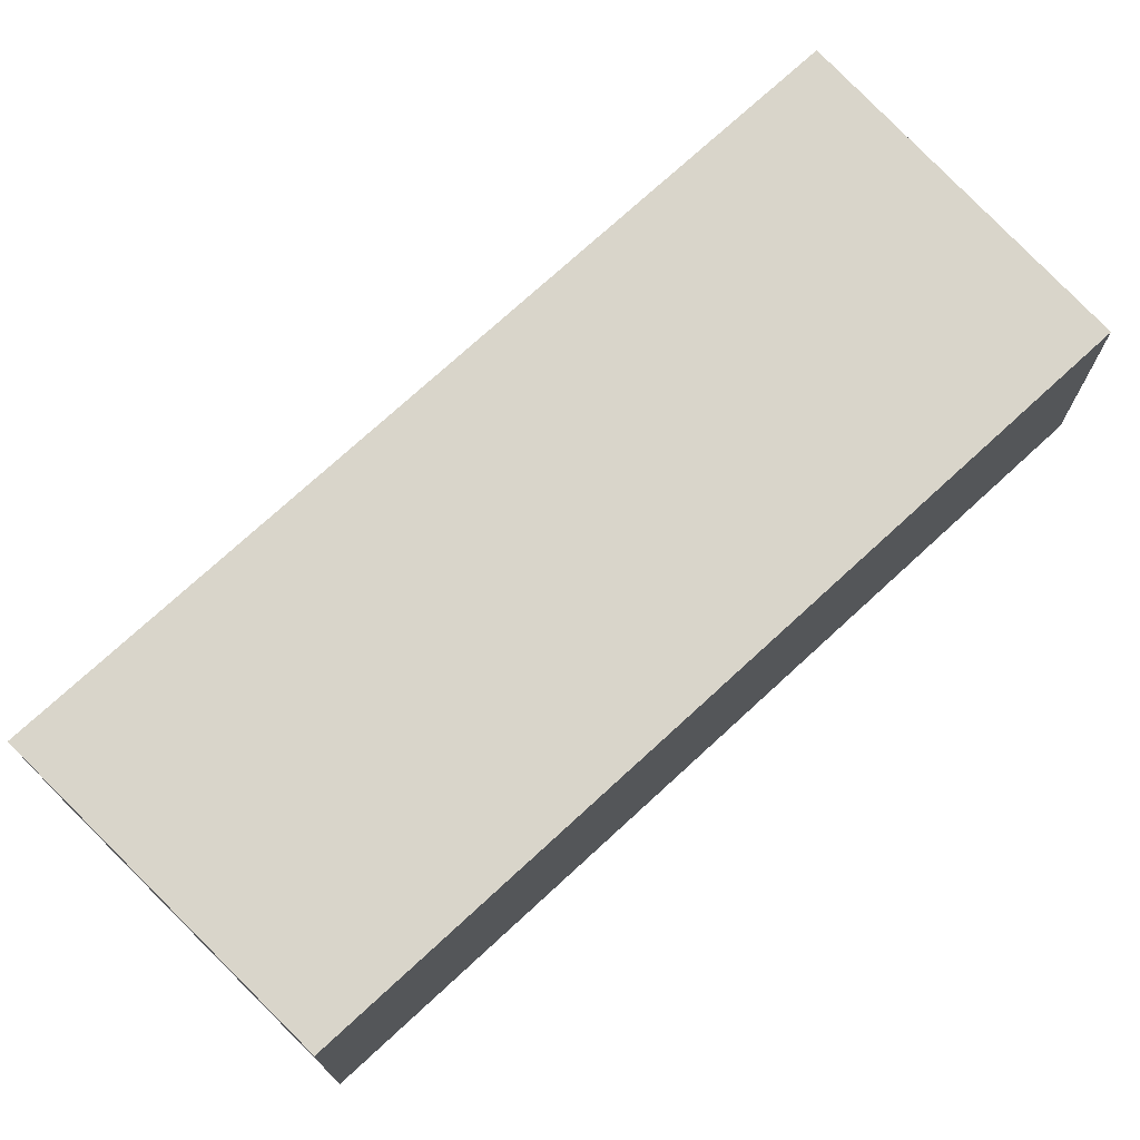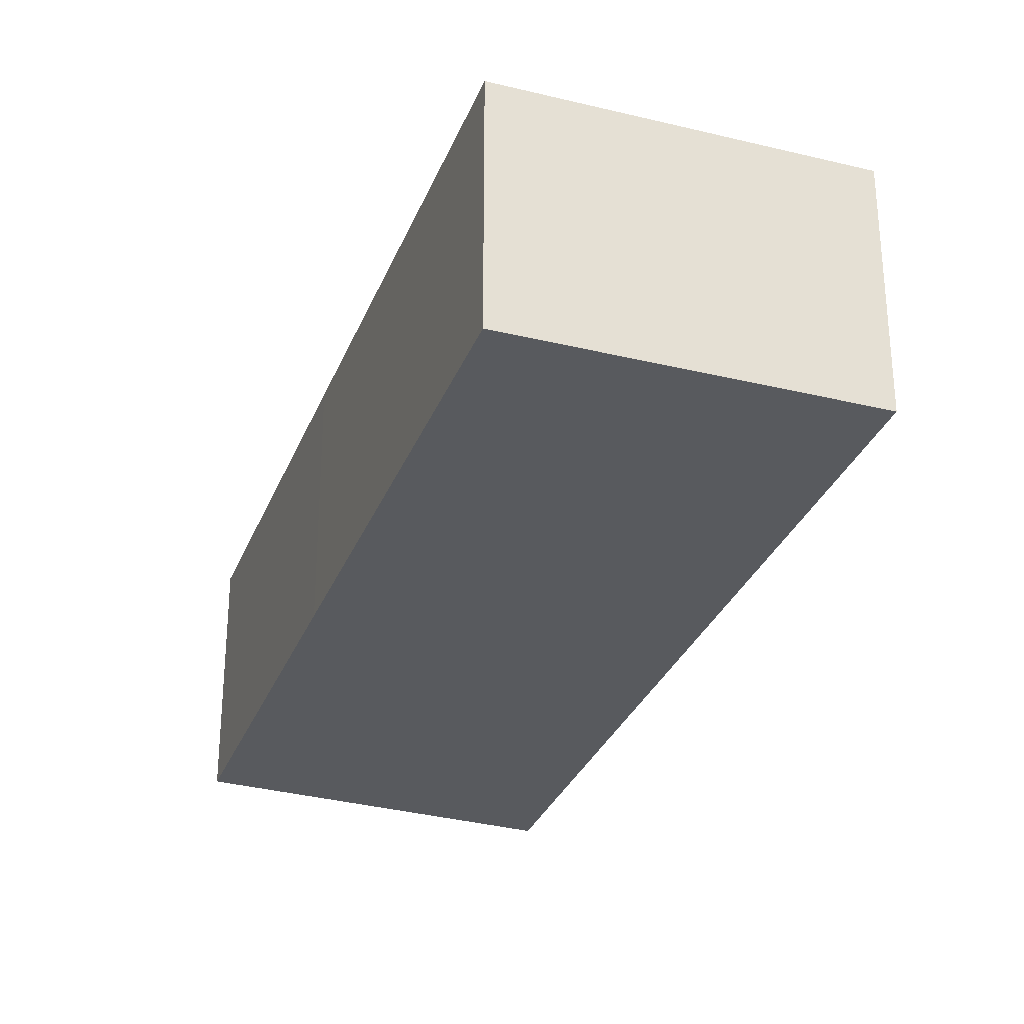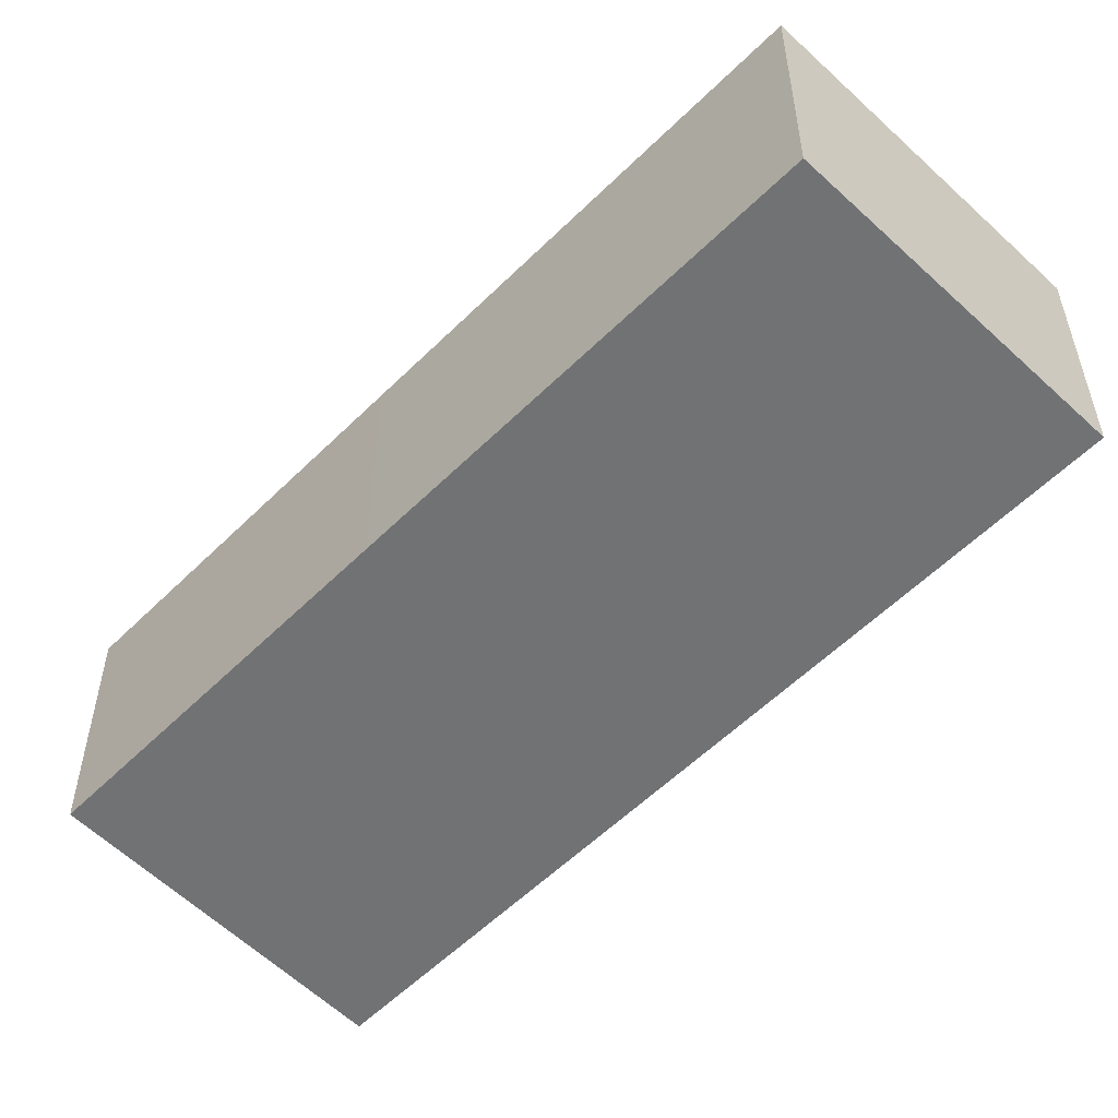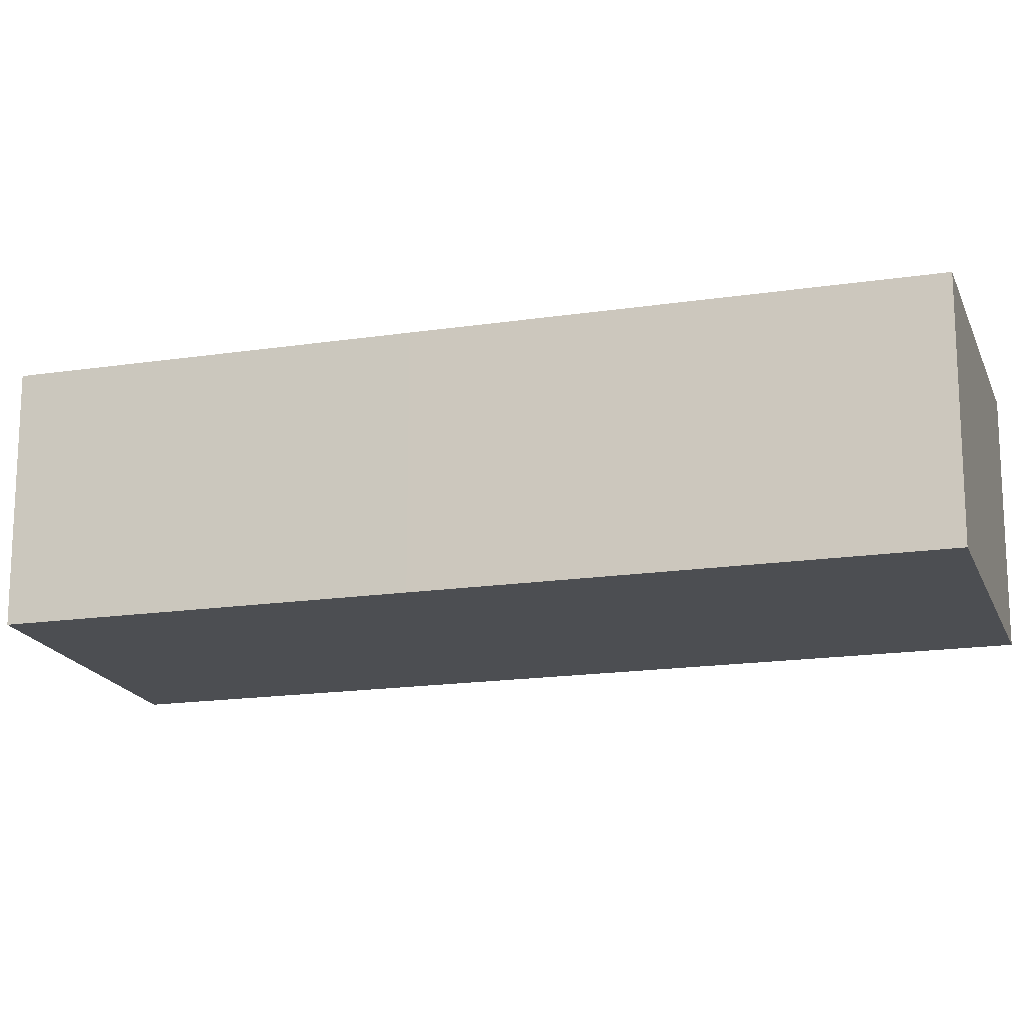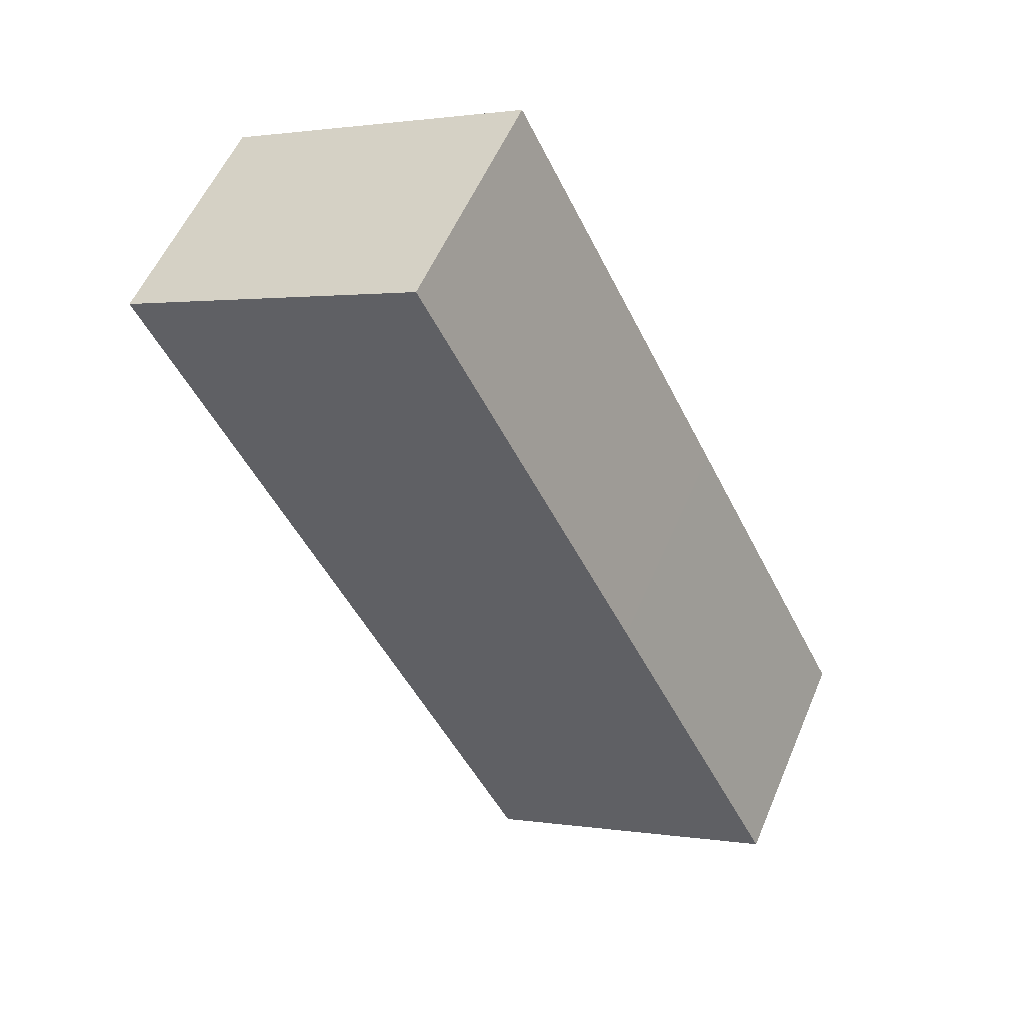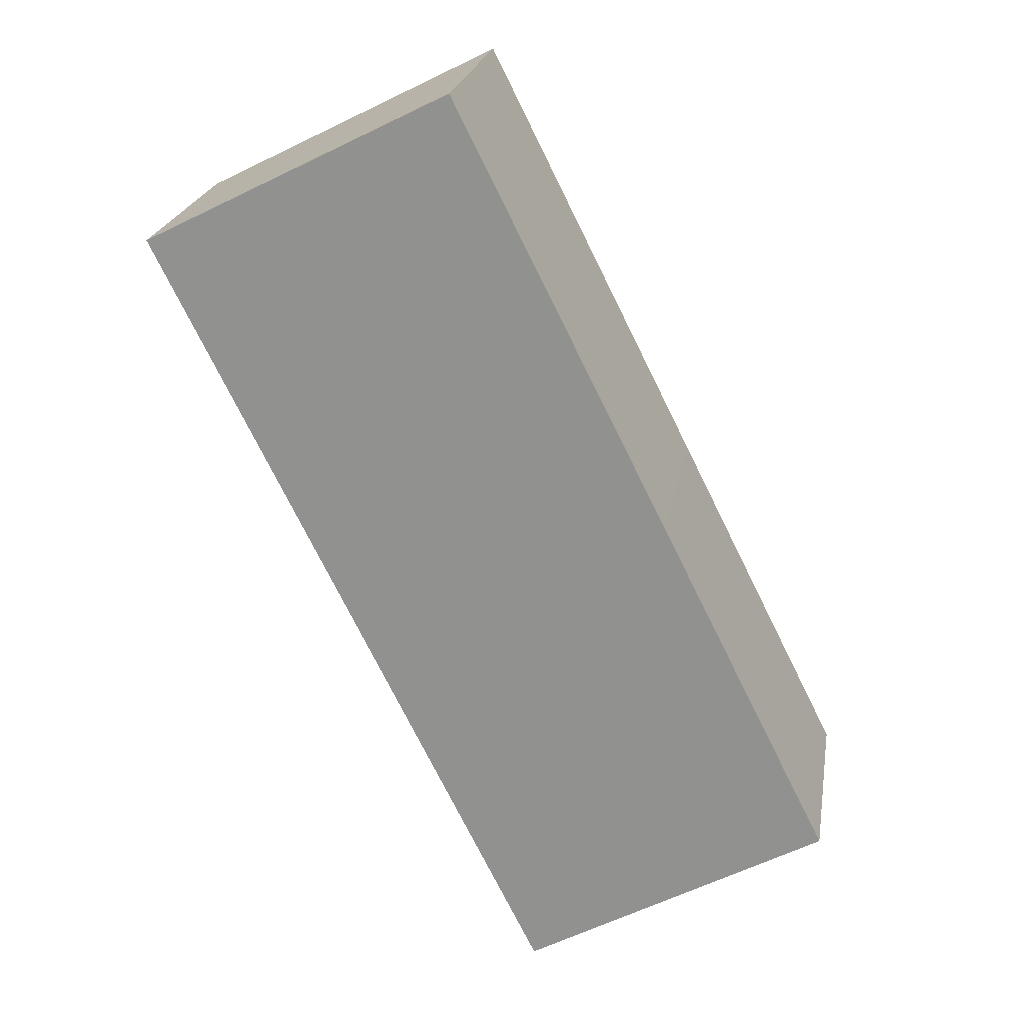
<metadata>
{"format":"obj","ext":"obj","renderer":"f3d","projection":"perspective","resolution":1024,"background":"white","views":[{"elev":74.4,"azim":-106.0,"up":"+Y"},{"elev":-30.6,"azim":7.5,"up":"+Y"},{"elev":-55.4,"azim":-17.3,"up":"+Y"},{"elev":-16.9,"azim":-46.3,"up":"+Y"},{"elev":55.2,"azim":-157.3,"up":"+Z"},{"elev":22.2,"azim":-170.5,"up":"+Z"}]}
</metadata>
<code>
v  0 6.1 3.735e-16
v  17.57 6.1 15.52
v  7.691 6.1 -4.318
v  4.366 6.1 8.723
v  9.85 6.1 19.65
v  10.45 6.1 19.35
v  13.49 6.1 17.81
v  17.66 6.1 15.69
v  16.91 6.1 16.08
v  0 0 0
v  4.366 -5.341e-16 8.723
v  9.85 -1.203e-15 19.65
v  16.91 -9.844e-16 16.08
v  17.66 -9.609e-16 15.69
v  10.45 -1.185e-15 19.35
v  13.49 -1.09e-15 17.81
v  7.691 2.644e-16 -4.318
v  17.57 -9.5e-16 15.52
g defaultobject
f 1 2 3
f 2 1 4
f 2 4 5
f 2 5 6
f 2 6 7
f 2 7 8
f 8 7 9
f 10 4 1
f 4 10 11
f 4 11 5
f 5 11 12
f 12 6 5
f 6 12 7
f 7 12 9
f 9 12 8
f 8 12 13
f 8 13 14
f 13 12 15
f 13 15 16
f 14 2 8
f 2 14 3
f 3 14 17
f 17 14 18
f 17 1 3
f 1 17 10
f 17 11 10
f 11 17 18
f 11 18 12
f 12 18 15
f 15 18 16
f 16 18 13
f 13 18 14

</code>
